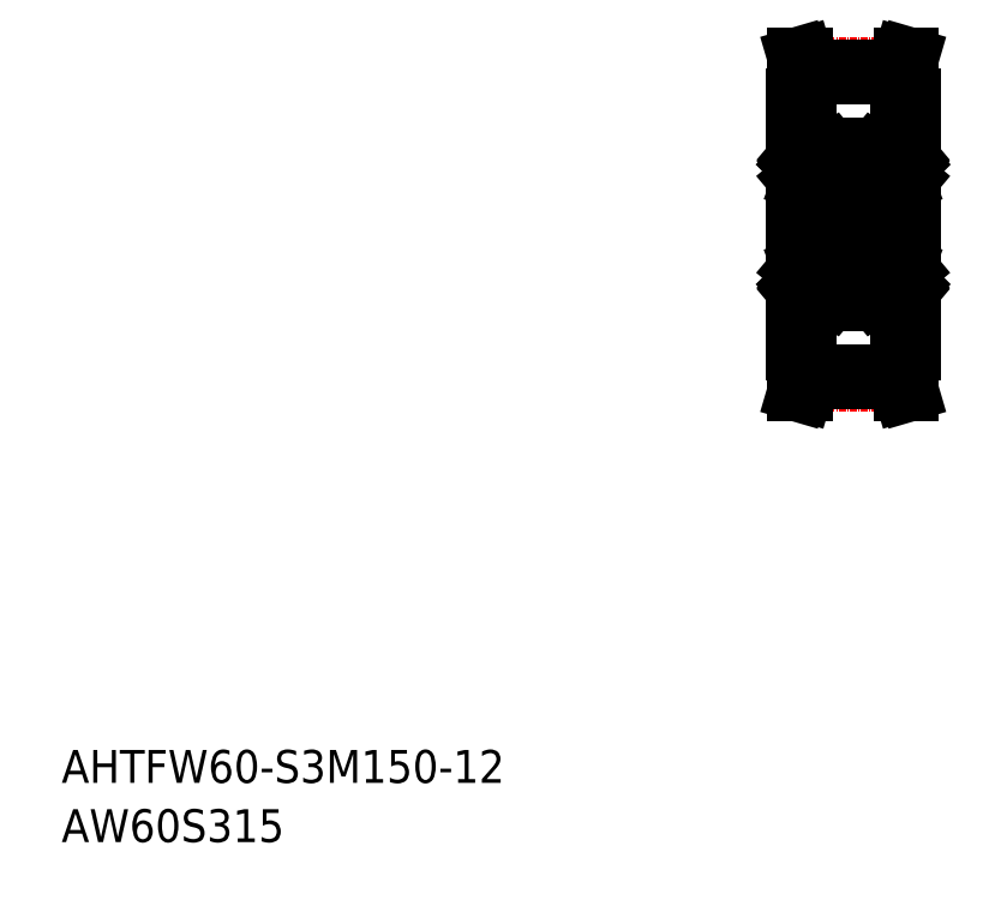
<metadata>
{"format":"dxf","ext":"dxf","renderer":"ezdxf+matplotlib","layout":"modelspace","background":"white","min_lineweight":24,"dpi":150}
</metadata>
<code>
0
SECTION
2
ENTITIES
0
TEXT
8
0
10
-286
20
-50
30
0
40
6
1
AHTFW60-S3M150-12
0
TEXT
8
0
10
-286
20
-60.81
30
0
40
6
1
AW60S315
0
LINE
8
CENTER
10
-157.6
20
51.91
30
0
11
-125.6
21
51.91
31
0
0
LINE
8
0
10
-150.1
20
79.18
30
0
11
-133.1
21
79.18
31
0
0
LINE
8
CENTER
10
-150.2
20
80.56
30
0
11
-132.9
21
80.56
31
0
0
LINE
8
0
10
-150.1
20
74.91
30
0
11
-152.1
21
74.91
31
0
0
LINE
8
0
10
-133.1
20
74.91
30
0
11
-131.1
21
74.91
31
0
0
LINE
8
0
10
-151.1
20
80.07
30
0
11
-151.1
21
74.91
31
0
0
LINE
8
0
10
-150.1
20
80.18
30
0
11
-150.1
21
74.91
31
0
0
LINE
8
0
10
-133.1
20
80.18
30
0
11
-133.1
21
74.91
31
0
0
LINE
8
0
10
-132.1
20
80.07
30
0
11
-132.1
21
74.91
31
0
0
LINE
8
0
10
-150.1
20
80.18
30
0
11
-133.1
21
80.18
31
0
0
LINE
8
0
10
-152.1
20
74.91
30
0
11
-152.1
21
28.91
31
0
0
LINE
8
0
10
-131.1
20
74.91
30
0
11
-131.1
21
28.91
31
0
0
LINE
8
0
10
-151.7
20
82.41
30
0
11
-151.1
21
80.07
31
0
0
LINE
8
0
10
-150.7
20
82.41
30
0
11
-150.1
21
80.18
31
0
0
LINE
8
0
10
-151.7
20
82.41
30
0
11
-150.7
21
82.41
31
0
0
LINE
8
0
10
-131.4
20
82.41
30
0
11
-132.1
21
80.07
31
0
0
LINE
8
0
10
-132.4
20
82.41
30
0
11
-133.1
21
80.18
31
0
0
LINE
8
0
10
-131.4
20
82.41
30
0
11
-132.4
21
82.41
31
0
0
LINE
8
0
10
-144.1
20
64.41
30
0
11
-139.1
21
64.41
31
0
0
LINE
8
CENTER
10
-150.2
20
23.26
30
0
11
-132.9
21
23.26
31
0
0
LINE
8
0
10
-150.1
20
24.64
30
0
11
-133.1
21
24.64
31
0
0
LINE
8
0
10
-150.1
20
23.65
30
0
11
-133.1
21
23.65
31
0
0
LINE
8
0
10
-151.1
20
23.76
30
0
11
-151.1
21
28.91
31
0
0
LINE
8
0
10
-150.1
20
23.65
30
0
11
-150.1
21
28.91
31
0
0
LINE
8
0
10
-150.1
20
28.91
30
0
11
-152.1
21
28.91
31
0
0
LINE
8
0
10
-150.7
20
21.41
30
0
11
-150.1
21
23.65
31
0
0
LINE
8
0
10
-151.7
20
21.41
30
0
11
-151.1
21
23.76
31
0
0
LINE
8
0
10
-151.7
20
21.41
30
0
11
-150.7
21
21.41
31
0
0
LINE
8
0
10
-132.1
20
23.76
30
0
11
-132.1
21
28.91
31
0
0
LINE
8
0
10
-133.1
20
23.65
30
0
11
-133.1
21
28.91
31
0
0
LINE
8
0
10
-133.1
20
28.91
30
0
11
-131.1
21
28.91
31
0
0
LINE
8
0
10
-132.4
20
21.41
30
0
11
-133.1
21
23.65
31
0
0
LINE
8
0
10
-131.4
20
21.41
30
0
11
-132.1
21
23.76
31
0
0
LINE
8
0
10
-131.4
20
21.41
30
0
11
-132.4
21
21.41
31
0
0
LINE
8
0
10
-144.1
20
65.31
30
0
11
-144.1
21
38.51
31
0
0
LINE
8
0
10
-152.1
20
65.31
30
0
11
-152.1
21
38.51
31
0
0
ARC
8
0
10
-151.5
20
45.31
30
0
40
0.6
50
90
51
180
0
ARC
8
0
10
-144.7
20
45.31
30
0
40
0.6
50
0
51
90
0
CIRCLE
8
0
10
-148.1
20
41.66
30
0
40
2.381
0
LINE
8
0
10
-151.5
20
37.91
30
0
11
-144.7
21
37.91
31
0
0
LINE
8
0
10
-151.4
20
41.06
30
0
11
-151.4
21
43.36
31
0
0
LINE
8
0
10
-151.6
20
40.98
30
0
11
-151.6
21
43.36
31
0
0
LINE
8
0
10
-151.3
20
39.59
30
0
11
-151.1
21
39.29
31
0
0
LINE
8
0
10
-150.9
20
39.35
30
0
11
-150.9
21
40.23
31
0
0
ARC
8
0
10
-151.3
20
39.59
30
0
40
0.2
50
129.9
51
220
0
LINE
8
0
10
-150.7
20
39.33
30
0
11
-150.6
21
40.07
31
0
0
ARC
8
0
10
-151
20
39.36
30
0
40
0.3
50
220
51
355
0
ARC
8
0
10
-151
20
39.36
30
0
40
0.1
50
220
51
357.2
0
ARC
8
0
10
-151.5
20
38.51
30
0
40
0.6
50
180
51
270
0
LINE
8
0
10
-152
20
39.46
30
0
11
-151.5
21
39.46
31
0
0
LINE
8
0
10
-151.5
20
39.46
30
0
11
-151.2
21
39.17
31
0
0
ARC
8
0
10
-152
20
39.36
30
0
40
0.1
50
90
51
180
0
LINE
8
0
10
-150.9
20
40.23
30
0
11
-151.6
21
40.98
31
0
0
LINE
8
0
10
-150.7
20
40.31
30
0
11
-151.4
21
41.06
31
0
0
LINE
8
0
10
-151.2
20
39.72
30
0
11
-151.3
21
39.59
31
0
0
LINE
8
0
10
-151.3
20
39.87
30
0
11
-151.2
21
39.72
31
0
0
LINE
8
0
10
-151.3
20
39.87
30
0
11
-151.5
21
39.75
31
0
0
LINE
8
0
10
-150.7
20
39.84
30
0
11
-150.7
21
40.31
31
0
0
ARC
8
0
10
-150.5
20
40.06
30
0
40
0.1
50
90
51
175
0
LINE
8
0
10
-150.5
20
40.16
30
0
11
-149.9
21
40.16
31
0
0
LINE
8
0
10
-150.9
20
44.03
30
0
11
-150.6
21
43.3
31
0
0
LINE
8
0
10
-151
20
43.56
30
0
11
-151
21
43.36
31
0
0
LINE
8
0
10
-151
20
43.36
30
0
11
-151.4
21
43.36
31
0
0
LINE
8
0
10
-151.4
20
43.56
30
0
11
-151
21
43.56
31
0
0
ARC
8
0
10
-151.4
20
43.36
30
0
40
0.2
50
90
51
180
0
ARC
8
0
10
-150.4
20
43.36
30
0
40
0.2
50
200
51
270
0
LINE
8
0
10
-150.3
20
43.16
30
0
11
-150.3
21
43.16
31
0
0
LINE
8
0
10
-150.2
20
43.16
30
0
11
-150.2
21
43.16
31
0
0
LINE
8
0
10
-150.4
20
43.16
30
0
11
-149.9
21
43.16
31
0
0
ARC
8
0
10
-151.1
20
43.96
30
0
40
0.2
50
20.01
51
90
0
LINE
8
0
10
-151.1
20
44.16
30
0
11
-151.1
21
44.16
31
0
0
LINE
8
0
10
-151.6
20
43.76
30
0
11
-151.3
21
44.09
31
0
0
ARC
8
0
10
-151.1
20
43.96
30
0
40
0.2
50
90
51
140
0
LINE
8
0
10
-151.9
20
43.76
30
0
11
-151.6
21
43.76
31
0
0
ARC
8
0
10
-151.9
20
43.96
30
0
40
0.2
50
180
51
270
0
LINE
8
0
10
-144.5
20
40.98
30
0
11
-144.5
21
43.36
31
0
0
LINE
8
0
10
-144.7
20
41.06
30
0
11
-144.7
21
43.36
31
0
0
LINE
8
0
10
-145.4
20
39.33
30
0
11
-145.5
21
40.07
31
0
0
ARC
8
0
10
-144.8
20
39.59
30
0
40
0.2
50
320
51
50.09
0
LINE
8
0
10
-145.2
20
39.35
30
0
11
-145.2
21
40.23
31
0
0
LINE
8
0
10
-144.8
20
39.59
30
0
11
-145
21
39.29
31
0
0
ARC
8
0
10
-145.1
20
39.36
30
0
40
0.1
50
182.8
51
320
0
ARC
8
0
10
-145.1
20
39.36
30
0
40
0.3
50
185
51
320
0
ARC
8
0
10
-144.7
20
38.51
30
0
40
0.6
50
270
51
0
0
ARC
8
0
10
-144.2
20
39.36
30
0
40
0.1
50
0
51
90
0
LINE
8
0
10
-144.6
20
39.46
30
0
11
-144.9
21
39.17
31
0
0
LINE
8
0
10
-144.2
20
39.46
30
0
11
-144.6
21
39.46
31
0
0
LINE
8
0
10
-145.4
20
40.31
30
0
11
-144.7
21
41.06
31
0
0
LINE
8
0
10
-145.2
20
40.23
30
0
11
-144.5
21
40.98
31
0
0
ARC
8
0
10
-145.6
20
40.06
30
0
40
0.1
50
4.997
51
90
0
LINE
8
0
10
-145.4
20
39.84
30
0
11
-145.4
21
40.31
31
0
0
LINE
8
0
10
-145.6
20
40.16
30
0
11
-146.2
21
40.16
31
0
0
LINE
8
0
10
-144.8
20
39.87
30
0
11
-144.6
21
39.75
31
0
0
LINE
8
0
10
-144.8
20
39.87
30
0
11
-144.9
21
39.72
31
0
0
LINE
8
0
10
-144.9
20
39.72
30
0
11
-144.8
21
39.59
31
0
0
LINE
8
0
10
-145.2
20
44.03
30
0
11
-145.5
21
43.3
31
0
0
LINE
8
0
10
-145.7
20
43.16
30
0
11
-146.2
21
43.16
31
0
0
ARC
8
0
10
-145.7
20
43.36
30
0
40
0.2
50
270
51
340
0
ARC
8
0
10
-144.7
20
43.36
30
0
40
0.2
50
0
51
90
0
LINE
8
0
10
-144.7
20
43.56
30
0
11
-145.1
21
43.56
31
0
0
LINE
8
0
10
-145.1
20
43.36
30
0
11
-144.7
21
43.36
31
0
0
LINE
8
0
10
-145.1
20
43.56
30
0
11
-145.1
21
43.36
31
0
0
ARC
8
0
10
-145
20
43.96
30
0
40
0.2
50
90
51
160
0
ARC
8
0
10
-144.3
20
43.96
30
0
40
0.2
50
270
51
0
0
LINE
8
0
10
-144.3
20
43.76
30
0
11
-144.6
21
43.76
31
0
0
ARC
8
0
10
-145
20
43.96
30
0
40
0.2
50
40
51
90
0
LINE
8
0
10
-144.6
20
43.76
30
0
11
-144.8
21
44.09
31
0
0
LINE
8
0
10
-145
20
44.16
30
0
11
-145
21
44.16
31
0
0
LINE
8
0
10
-151.5
20
45.91
30
0
11
-144.7
21
45.91
31
0
0
LINE
8
0
10
-144.7
20
62.76
30
0
11
-144.7
21
60.46
31
0
0
LINE
8
0
10
-144.5
20
62.85
30
0
11
-144.5
21
60.46
31
0
0
LINE
8
0
10
-151.6
20
62.85
30
0
11
-151.6
21
60.46
31
0
0
LINE
8
0
10
-151.4
20
62.76
30
0
11
-151.4
21
60.46
31
0
0
CIRCLE
8
0
10
-148.1
20
62.16
30
0
40
2.381
0
LINE
8
0
10
-151.5
20
57.91
30
0
11
-144.7
21
57.91
31
0
0
ARC
8
0
10
-151.5
20
58.51
30
0
40
0.6
50
180
51
270
0
LINE
8
0
10
-150.9
20
59.8
30
0
11
-150.6
21
60.53
31
0
0
ARC
8
0
10
-151.9
20
59.86
30
0
40
0.2
50
90
51
180
0
LINE
8
0
10
-151.6
20
60.06
30
0
11
-151.3
21
59.74
31
0
0
ARC
8
0
10
-151.1
20
59.86
30
0
40
0.2
50
270
51
340
0
LINE
8
0
10
-151.1
20
59.66
30
0
11
-151.1
21
59.66
31
0
0
ARC
8
0
10
-151.1
20
59.86
30
0
40
0.2
50
220
51
270
0
LINE
8
0
10
-151
20
60.26
30
0
11
-151
21
60.46
31
0
0
LINE
8
0
10
-151.9
20
60.06
30
0
11
-151.6
21
60.06
31
0
0
ARC
8
0
10
-151.4
20
60.46
30
0
40
0.2
50
180
51
270
0
LINE
8
0
10
-151.4
20
60.26
30
0
11
-151
21
60.26
31
0
0
LINE
8
0
10
-151
20
60.46
30
0
11
-151.4
21
60.46
31
0
0
ARC
8
0
10
-150.4
20
60.46
30
0
40
0.2
50
90
51
160
0
LINE
8
0
10
-150.4
20
60.66
30
0
11
-149.9
21
60.66
31
0
0
ARC
8
0
10
-144.7
20
58.51
30
0
40
0.6
50
270
51
0
0
LINE
8
0
10
-144.6
20
60.06
30
0
11
-144.8
21
59.74
31
0
0
LINE
8
0
10
-145.2
20
59.8
30
0
11
-145.5
21
60.53
31
0
0
ARC
8
0
10
-144.3
20
59.86
30
0
40
0.2
50
0
51
90
0
ARC
8
0
10
-145
20
59.86
30
0
40
0.2
50
200
51
270
0
LINE
8
0
10
-145
20
59.66
30
0
11
-145
21
59.66
31
0
0
ARC
8
0
10
-145
20
59.86
30
0
40
0.2
50
270
51
320
0
ARC
8
0
10
-145.7
20
60.46
30
0
40
0.2
50
20.01
51
90
0
LINE
8
0
10
-145.7
20
60.66
30
0
11
-146.2
21
60.66
31
0
0
ARC
8
0
10
-144.7
20
60.46
30
0
40
0.2
50
270
51
0
0
LINE
8
0
10
-144.3
20
60.06
30
0
11
-144.6
21
60.06
31
0
0
LINE
8
0
10
-145.1
20
60.26
30
0
11
-145.1
21
60.46
31
0
0
LINE
8
0
10
-145.1
20
60.46
30
0
11
-144.7
21
60.46
31
0
0
LINE
8
0
10
-144.7
20
60.26
30
0
11
-145.1
21
60.26
31
0
0
LINE
8
0
10
-151.5
20
65.91
30
0
11
-144.7
21
65.91
31
0
0
LINE
8
0
10
-150.7
20
64.49
30
0
11
-150.6
21
63.76
31
0
0
LINE
8
0
10
-150.9
20
64.47
30
0
11
-150.9
21
63.6
31
0
0
ARC
8
0
10
-151.3
20
64.24
30
0
40
0.2
50
140
51
230.1
0
LINE
8
0
10
-151.2
20
64.11
30
0
11
-151.3
21
64.23
31
0
0
LINE
8
0
10
-150.7
20
63.51
30
0
11
-151.4
21
62.76
31
0
0
LINE
8
0
10
-150.9
20
63.6
30
0
11
-151.6
21
62.85
31
0
0
LINE
8
0
10
-151.3
20
63.95
30
0
11
-151.5
21
64.08
31
0
0
LINE
8
0
10
-151.3
20
63.95
30
0
11
-151.2
21
64.11
31
0
0
ARC
8
0
10
-150.5
20
63.76
30
0
40
0.1
50
185
51
270
0
LINE
8
0
10
-150.7
20
63.98
30
0
11
-150.7
21
63.51
31
0
0
LINE
8
0
10
-150.5
20
63.66
30
0
11
-149.9
21
63.66
31
0
0
ARC
8
0
10
-151
20
64.47
30
0
40
0.1
50
2.82
51
140
0
ARC
8
0
10
-151
20
64.47
30
0
40
0.3
50
4.997
51
140
0
ARC
8
0
10
-152
20
64.46
30
0
40
0.1
50
180
51
270
0
LINE
8
0
10
-152
20
64.36
30
0
11
-151.5
21
64.36
31
0
0
LINE
8
0
10
-151.5
20
64.36
30
0
11
-151.2
21
64.66
31
0
0
LINE
8
0
10
-151.3
20
64.23
30
0
11
-151.1
21
64.53
31
0
0
ARC
8
0
10
-151.5
20
65.31
30
0
40
0.6
50
90
51
180
0
LINE
8
0
10
-144.9
20
64.11
30
0
11
-144.8
21
64.23
31
0
0
ARC
8
0
10
-144.8
20
64.24
30
0
40
0.2
50
309.9
51
40
0
LINE
8
0
10
-145.2
20
64.47
30
0
11
-145.2
21
63.6
31
0
0
LINE
8
0
10
-145.4
20
64.49
30
0
11
-145.5
21
63.76
31
0
0
LINE
8
0
10
-145.2
20
63.6
30
0
11
-144.5
21
62.85
31
0
0
LINE
8
0
10
-145.4
20
63.51
30
0
11
-144.7
21
62.76
31
0
0
LINE
8
0
10
-145.4
20
63.98
30
0
11
-145.4
21
63.51
31
0
0
ARC
8
0
10
-145.6
20
63.76
30
0
40
0.1
50
270
51
355
0
LINE
8
0
10
-145.6
20
63.66
30
0
11
-146.2
21
63.66
31
0
0
LINE
8
0
10
-144.8
20
63.95
30
0
11
-144.9
21
64.11
31
0
0
LINE
8
0
10
-144.8
20
63.95
30
0
11
-144.6
21
64.08
31
0
0
ARC
8
0
10
-145.1
20
64.47
30
0
40
0.3
50
40
51
175
0
ARC
8
0
10
-145.1
20
64.47
30
0
40
0.1
50
40
51
177.2
0
LINE
8
0
10
-144.2
20
64.36
30
0
11
-144.6
21
64.36
31
0
0
LINE
8
0
10
-144.8
20
64.23
30
0
11
-145
21
64.53
31
0
0
LINE
8
0
10
-144.6
20
64.36
30
0
11
-144.9
21
64.66
31
0
0
ARC
8
0
10
-144.2
20
64.46
30
0
40
0.1
50
270
51
0
0
ARC
8
0
10
-144.7
20
65.31
30
0
40
0.6
50
0
51
90
0
LINE
8
0
10
-139.1
20
65.31
30
0
11
-139.1
21
38.51
31
0
0
LINE
8
0
10
-131.1
20
65.31
30
0
11
-131.1
21
38.51
31
0
0
LINE
8
0
10
-138.6
20
40.98
30
0
11
-138.6
21
43.36
31
0
0
LINE
8
0
10
-138.4
20
41.06
30
0
11
-138.4
21
43.36
31
0
0
LINE
8
0
10
-131.7
20
41.06
30
0
11
-131.7
21
43.36
31
0
0
LINE
8
0
10
-131.5
20
40.98
30
0
11
-131.5
21
43.36
31
0
0
CIRCLE
8
0
10
-135.1
20
41.66
30
0
40
2.381
0
LINE
8
0
10
-131.7
20
37.91
30
0
11
-138.5
21
37.91
31
0
0
LINE
8
0
10
-131.8
20
39.59
30
0
11
-132
21
39.29
31
0
0
LINE
8
0
10
-132.2
20
39.35
30
0
11
-132.2
21
40.23
31
0
0
ARC
8
0
10
-131.8
20
39.59
30
0
40
0.2
50
320
51
50.09
0
LINE
8
0
10
-132.4
20
39.33
30
0
11
-132.5
21
40.07
31
0
0
ARC
8
0
10
-132.1
20
39.36
30
0
40
0.3
50
185
51
320
0
ARC
8
0
10
-132.1
20
39.36
30
0
40
0.1
50
182.8
51
320
0
LINE
8
0
10
-131.2
20
39.46
30
0
11
-131.6
21
39.46
31
0
0
LINE
8
0
10
-131.6
20
39.46
30
0
11
-131.9
21
39.17
31
0
0
ARC
8
0
10
-131.2
20
39.36
30
0
40
0.1
50
7e-15
51
90
0
LINE
8
0
10
-132.2
20
40.23
30
0
11
-131.5
21
40.98
31
0
0
LINE
8
0
10
-132.4
20
40.31
30
0
11
-131.7
21
41.06
31
0
0
LINE
8
0
10
-131.9
20
39.72
30
0
11
-131.8
21
39.59
31
0
0
LINE
8
0
10
-131.8
20
39.87
30
0
11
-131.9
21
39.72
31
0
0
LINE
8
0
10
-131.8
20
39.87
30
0
11
-131.6
21
39.75
31
0
0
LINE
8
0
10
-132.4
20
39.84
30
0
11
-132.4
21
40.31
31
0
0
ARC
8
0
10
-132.6
20
40.06
30
0
40
0.1
50
4.997
51
90
0
LINE
8
0
10
-132.6
20
40.16
30
0
11
-133.2
21
40.16
31
0
0
ARC
8
0
10
-131.7
20
38.51
30
0
40
0.6
50
270
51
7e-15
0
LINE
8
0
10
-137.7
20
39.33
30
0
11
-137.6
21
40.07
31
0
0
ARC
8
0
10
-138.3
20
39.59
30
0
40
0.2
50
129.9
51
220
0
LINE
8
0
10
-137.9
20
39.35
30
0
11
-137.9
21
40.23
31
0
0
LINE
8
0
10
-138.3
20
39.59
30
0
11
-138.1
21
39.29
31
0
0
ARC
8
0
10
-138
20
39.36
30
0
40
0.1
50
220
51
357.2
0
ARC
8
0
10
-138
20
39.36
30
0
40
0.3
50
220
51
355
0
ARC
8
0
10
-139
20
39.36
30
0
40
0.1
50
90
51
180
0
LINE
8
0
10
-138.5
20
39.46
30
0
11
-138.2
21
39.17
31
0
0
LINE
8
0
10
-139
20
39.46
30
0
11
-138.5
21
39.46
31
0
0
LINE
8
0
10
-137.7
20
40.31
30
0
11
-138.4
21
41.06
31
0
0
LINE
8
0
10
-137.9
20
40.23
30
0
11
-138.6
21
40.98
31
0
0
ARC
8
0
10
-137.5
20
40.06
30
0
40
0.1
50
90
51
175
0
LINE
8
0
10
-137.7
20
39.84
30
0
11
-137.7
21
40.31
31
0
0
LINE
8
0
10
-137.5
20
40.16
30
0
11
-136.9
21
40.16
31
0
0
LINE
8
0
10
-138.3
20
39.87
30
0
11
-138.5
21
39.75
31
0
0
LINE
8
0
10
-138.3
20
39.87
30
0
11
-138.2
21
39.72
31
0
0
LINE
8
0
10
-138.2
20
39.72
30
0
11
-138.3
21
39.59
31
0
0
ARC
8
0
10
-138.5
20
38.51
30
0
40
0.6
50
180
51
270
0
LINE
8
0
10
-131.7
20
45.91
30
0
11
-138.5
21
45.91
31
0
0
ARC
8
0
10
-131.7
20
45.31
30
0
40
0.6
50
7e-15
51
90
0
ARC
8
0
10
-132
20
43.96
30
0
40
0.2
50
90
51
160
0
LINE
8
0
10
-132
20
44.16
30
0
11
-132
21
44.16
31
0
0
LINE
8
0
10
-131.6
20
43.76
30
0
11
-131.8
21
44.09
31
0
0
ARC
8
0
10
-132
20
43.96
30
0
40
0.2
50
40
51
90
0
LINE
8
0
10
-131.3
20
43.76
30
0
11
-131.6
21
43.76
31
0
0
ARC
8
0
10
-131.3
20
43.96
30
0
40
0.2
50
270
51
7e-15
0
LINE
8
0
10
-132.1
20
43.56
30
0
11
-132.1
21
43.36
31
0
0
LINE
8
0
10
-132.1
20
43.36
30
0
11
-131.7
21
43.36
31
0
0
LINE
8
0
10
-131.7
20
43.56
30
0
11
-132.1
21
43.56
31
0
0
ARC
8
0
10
-131.7
20
43.36
30
0
40
0.2
50
7e-15
51
90
0
ARC
8
0
10
-132.7
20
43.36
30
0
40
0.2
50
270
51
340
0
LINE
8
0
10
-132.8
20
43.16
30
0
11
-132.8
21
43.16
31
0
0
LINE
8
0
10
-132.9
20
43.16
30
0
11
-132.9
21
43.16
31
0
0
LINE
8
0
10
-132.7
20
43.16
30
0
11
-133.2
21
43.16
31
0
0
LINE
8
0
10
-132.2
20
44.03
30
0
11
-132.5
21
43.3
31
0
0
ARC
8
0
10
-138.5
20
45.31
30
0
40
0.6
50
90
51
180
0
ARC
8
0
10
-138.1
20
43.96
30
0
40
0.2
50
20.01
51
90
0
ARC
8
0
10
-138.9
20
43.96
30
0
40
0.2
50
180
51
270
0
LINE
8
0
10
-138.9
20
43.76
30
0
11
-138.6
21
43.76
31
0
0
ARC
8
0
10
-138.1
20
43.96
30
0
40
0.2
50
90
51
140
0
LINE
8
0
10
-138.6
20
43.76
30
0
11
-138.3
21
44.09
31
0
0
LINE
8
0
10
-138.1
20
44.16
30
0
11
-138.1
21
44.16
31
0
0
LINE
8
0
10
-137.4
20
43.16
30
0
11
-136.9
21
43.16
31
0
0
ARC
8
0
10
-137.4
20
43.36
30
0
40
0.2
50
200
51
270
0
ARC
8
0
10
-138.4
20
43.36
30
0
40
0.2
50
90
51
180
0
LINE
8
0
10
-138.4
20
43.56
30
0
11
-138
21
43.56
31
0
0
LINE
8
0
10
-138
20
43.36
30
0
11
-138.4
21
43.36
31
0
0
LINE
8
0
10
-138
20
43.56
30
0
11
-138
21
43.36
31
0
0
LINE
8
0
10
-137.9
20
44.03
30
0
11
-137.6
21
43.3
31
0
0
LINE
8
0
10
-137.9
20
64.47
30
0
11
-137.9
21
63.6
31
0
0
LINE
8
0
10
-137.7
20
64.49
30
0
11
-137.6
21
63.76
31
0
0
LINE
8
0
10
-138.3
20
63.95
30
0
11
-138.2
21
64.11
31
0
0
LINE
8
0
10
-138.3
20
63.95
30
0
11
-138.5
21
64.08
31
0
0
LINE
8
0
10
-132.4
20
64.49
30
0
11
-132.5
21
63.76
31
0
0
LINE
8
0
10
-132.2
20
64.47
30
0
11
-132.2
21
63.6
31
0
0
LINE
8
0
10
-131.8
20
63.95
30
0
11
-131.6
21
64.08
31
0
0
LINE
8
0
10
-131.8
20
63.95
30
0
11
-131.9
21
64.11
31
0
0
CIRCLE
8
0
10
-135.1
20
62.16
30
0
40
2.381
0
LINE
8
0
10
-131.7
20
57.91
30
0
11
-138.5
21
57.91
31
0
0
ARC
8
0
10
-131.7
20
58.51
30
0
40
0.6
50
270
51
7e-15
0
ARC
8
0
10
-138.5
20
58.51
30
0
40
0.6
50
180
51
270
0
LINE
8
0
10
-131.5
20
62.85
30
0
11
-131.5
21
60.46
31
0
0
LINE
8
0
10
-131.7
20
62.76
30
0
11
-131.7
21
60.46
31
0
0
LINE
8
0
10
-132.2
20
59.8
30
0
11
-132.5
21
60.53
31
0
0
ARC
8
0
10
-131.3
20
59.86
30
0
40
0.2
50
7e-15
51
90
0
LINE
8
0
10
-131.6
20
60.06
30
0
11
-131.8
21
59.74
31
0
0
ARC
8
0
10
-132
20
59.86
30
0
40
0.2
50
200
51
270
0
LINE
8
0
10
-132
20
59.66
30
0
11
-132
21
59.66
31
0
0
ARC
8
0
10
-132
20
59.86
30
0
40
0.2
50
270
51
320
0
LINE
8
0
10
-132.1
20
60.26
30
0
11
-132.1
21
60.46
31
0
0
LINE
8
0
10
-131.3
20
60.06
30
0
11
-131.6
21
60.06
31
0
0
ARC
8
0
10
-131.7
20
60.46
30
0
40
0.2
50
270
51
7e-15
0
LINE
8
0
10
-131.7
20
60.26
30
0
11
-132.1
21
60.26
31
0
0
LINE
8
0
10
-132.1
20
60.46
30
0
11
-131.7
21
60.46
31
0
0
ARC
8
0
10
-132.7
20
60.46
30
0
40
0.2
50
20.01
51
90
0
LINE
8
0
10
-132.7
20
60.66
30
0
11
-133.2
21
60.66
31
0
0
LINE
8
0
10
-132.4
20
63.51
30
0
11
-131.7
21
62.76
31
0
0
LINE
8
0
10
-132.2
20
63.6
30
0
11
-131.5
21
62.85
31
0
0
ARC
8
0
10
-132.6
20
63.76
30
0
40
0.1
50
270
51
355
0
LINE
8
0
10
-132.4
20
63.98
30
0
11
-132.4
21
63.51
31
0
0
LINE
8
0
10
-132.6
20
63.66
30
0
11
-133.2
21
63.66
31
0
0
LINE
8
0
10
-138.4
20
62.76
30
0
11
-138.4
21
60.46
31
0
0
LINE
8
0
10
-138.6
20
62.85
30
0
11
-138.6
21
60.46
31
0
0
LINE
8
0
10
-138.6
20
60.06
30
0
11
-138.3
21
59.74
31
0
0
LINE
8
0
10
-137.9
20
59.8
30
0
11
-137.6
21
60.53
31
0
0
ARC
8
0
10
-138.9
20
59.86
30
0
40
0.2
50
90
51
180
0
ARC
8
0
10
-138.1
20
59.86
30
0
40
0.2
50
270
51
340
0
LINE
8
0
10
-138.1
20
59.66
30
0
11
-138.1
21
59.66
31
0
0
ARC
8
0
10
-138.1
20
59.86
30
0
40
0.2
50
220
51
270
0
ARC
8
0
10
-137.4
20
60.46
30
0
40
0.2
50
90
51
160
0
LINE
8
0
10
-137.4
20
60.66
30
0
11
-136.9
21
60.66
31
0
0
ARC
8
0
10
-138.4
20
60.46
30
0
40
0.2
50
180
51
270
0
LINE
8
0
10
-138.9
20
60.06
30
0
11
-138.6
21
60.06
31
0
0
LINE
8
0
10
-138
20
60.26
30
0
11
-138
21
60.46
31
0
0
LINE
8
0
10
-138
20
60.46
30
0
11
-138.4
21
60.46
31
0
0
LINE
8
0
10
-138.4
20
60.26
30
0
11
-138
21
60.26
31
0
0
LINE
8
0
10
-137.9
20
63.6
30
0
11
-138.6
21
62.85
31
0
0
LINE
8
0
10
-137.7
20
63.51
30
0
11
-138.4
21
62.76
31
0
0
LINE
8
0
10
-137.7
20
63.98
30
0
11
-137.7
21
63.51
31
0
0
ARC
8
0
10
-137.5
20
63.76
30
0
40
0.1
50
185
51
270
0
LINE
8
0
10
-137.5
20
63.66
30
0
11
-136.9
21
63.66
31
0
0
LINE
8
0
10
-131.7
20
65.91
30
0
11
-138.5
21
65.91
31
0
0
ARC
8
0
10
-131.7
20
65.31
30
0
40
0.6
50
7e-15
51
90
0
ARC
8
0
10
-131.8
20
64.24
30
0
40
0.2
50
309.9
51
40
0
LINE
8
0
10
-131.9
20
64.11
30
0
11
-131.8
21
64.23
31
0
0
ARC
8
0
10
-132.1
20
64.47
30
0
40
0.1
50
40
51
177.2
0
ARC
8
0
10
-132.1
20
64.47
30
0
40
0.3
50
40
51
175
0
ARC
8
0
10
-131.2
20
64.46
30
0
40
0.1
50
270
51
7e-15
0
LINE
8
0
10
-131.2
20
64.36
30
0
11
-131.6
21
64.36
31
0
0
LINE
8
0
10
-131.6
20
64.36
30
0
11
-131.9
21
64.66
31
0
0
LINE
8
0
10
-131.8
20
64.23
30
0
11
-132
21
64.53
31
0
0
ARC
8
0
10
-138.5
20
65.31
30
0
40
0.6
50
90
51
180
0
LINE
8
0
10
-138.2
20
64.11
30
0
11
-138.3
21
64.23
31
0
0
ARC
8
0
10
-138.3
20
64.24
30
0
40
0.2
50
140
51
230.1
0
ARC
8
0
10
-138
20
64.47
30
0
40
0.3
50
4.997
51
140
0
ARC
8
0
10
-138
20
64.47
30
0
40
0.1
50
2.82
51
140
0
LINE
8
0
10
-139
20
64.36
30
0
11
-138.5
21
64.36
31
0
0
LINE
8
0
10
-138.3
20
64.23
30
0
11
-138.1
21
64.53
31
0
0
LINE
8
0
10
-138.5
20
64.36
30
0
11
-138.2
21
64.66
31
0
0
ARC
8
0
10
-139
20
64.46
30
0
40
0.1
50
180
51
270
0
LINE
8
0
10
-144.1
20
39.41
30
0
11
-139.1
21
39.41
31
0
0
ENDSEC
0
EOF

</code>
